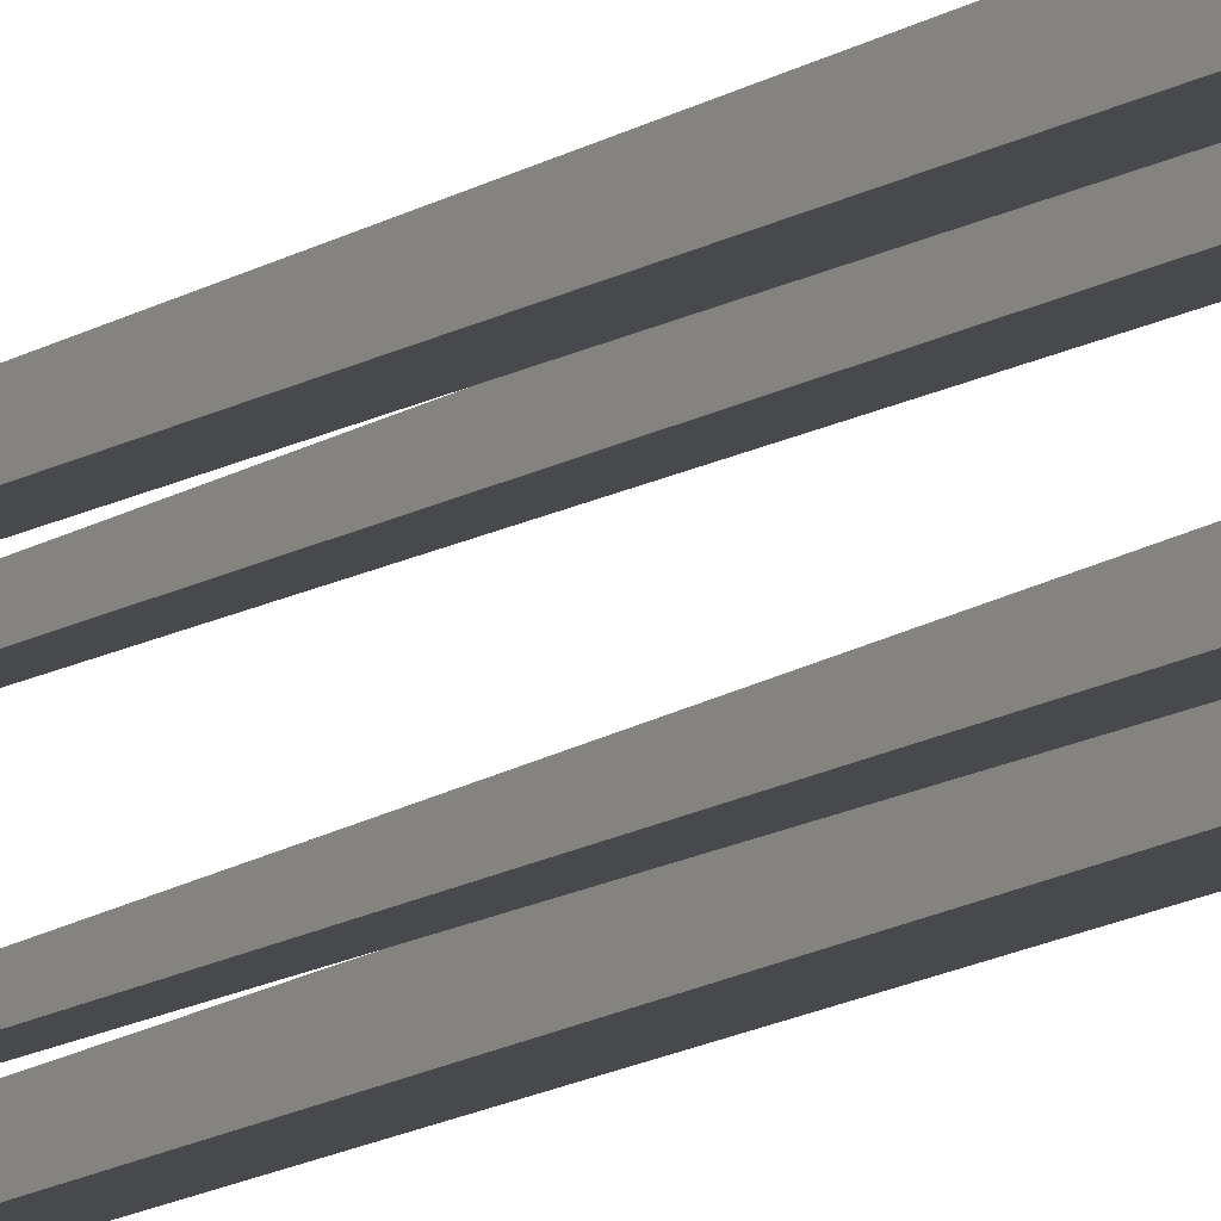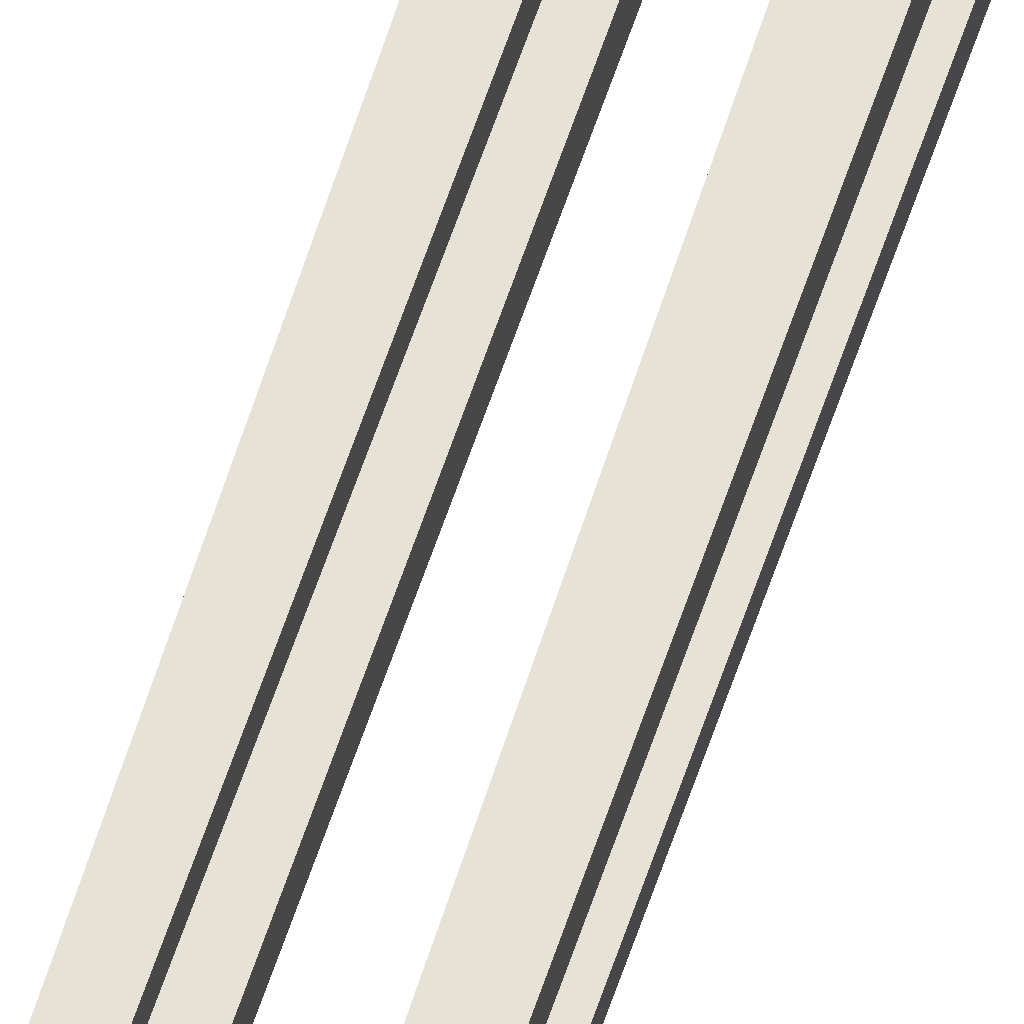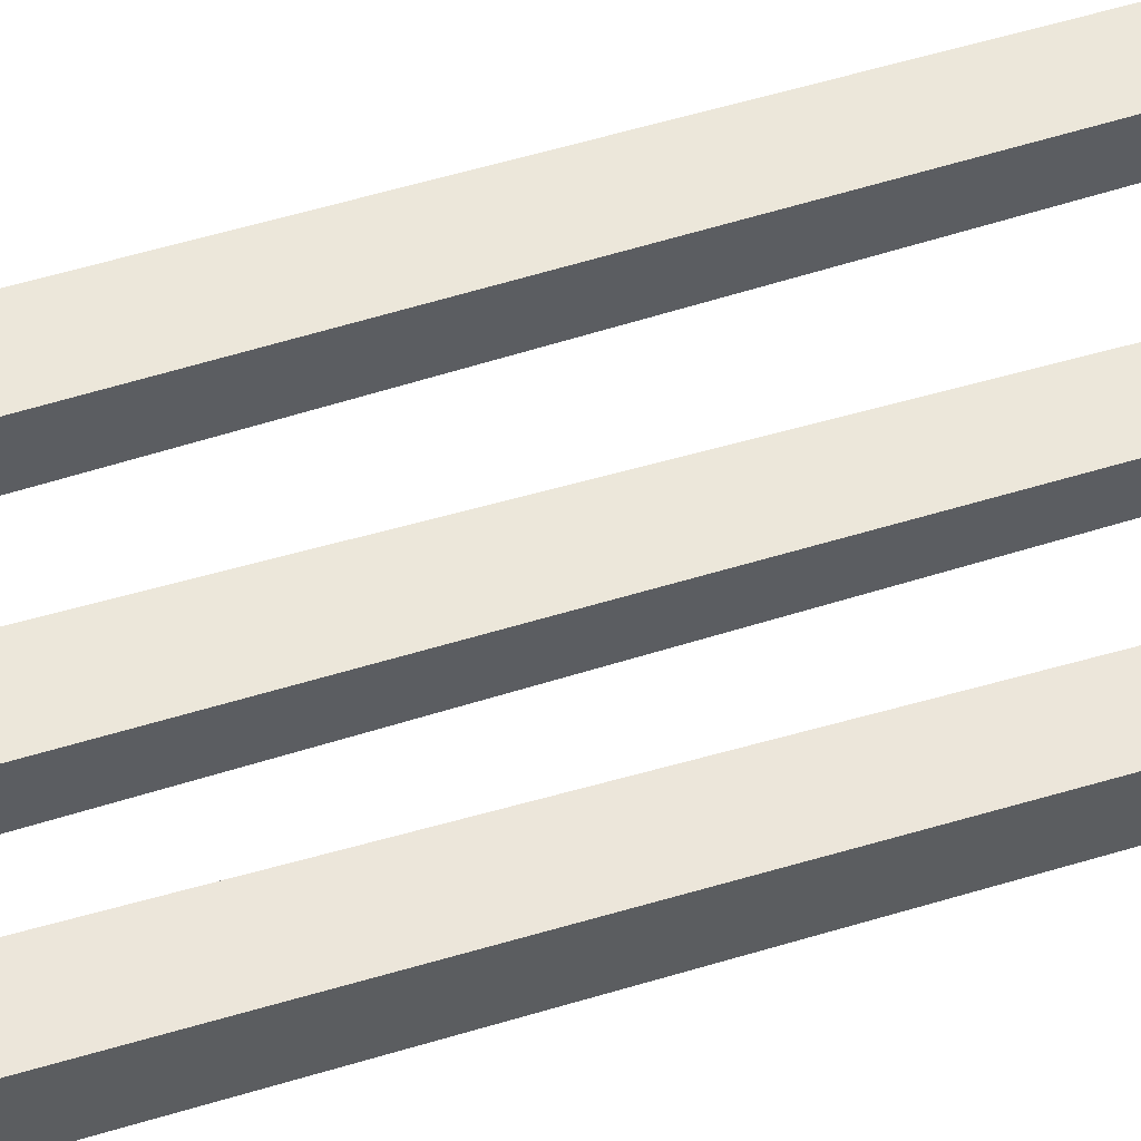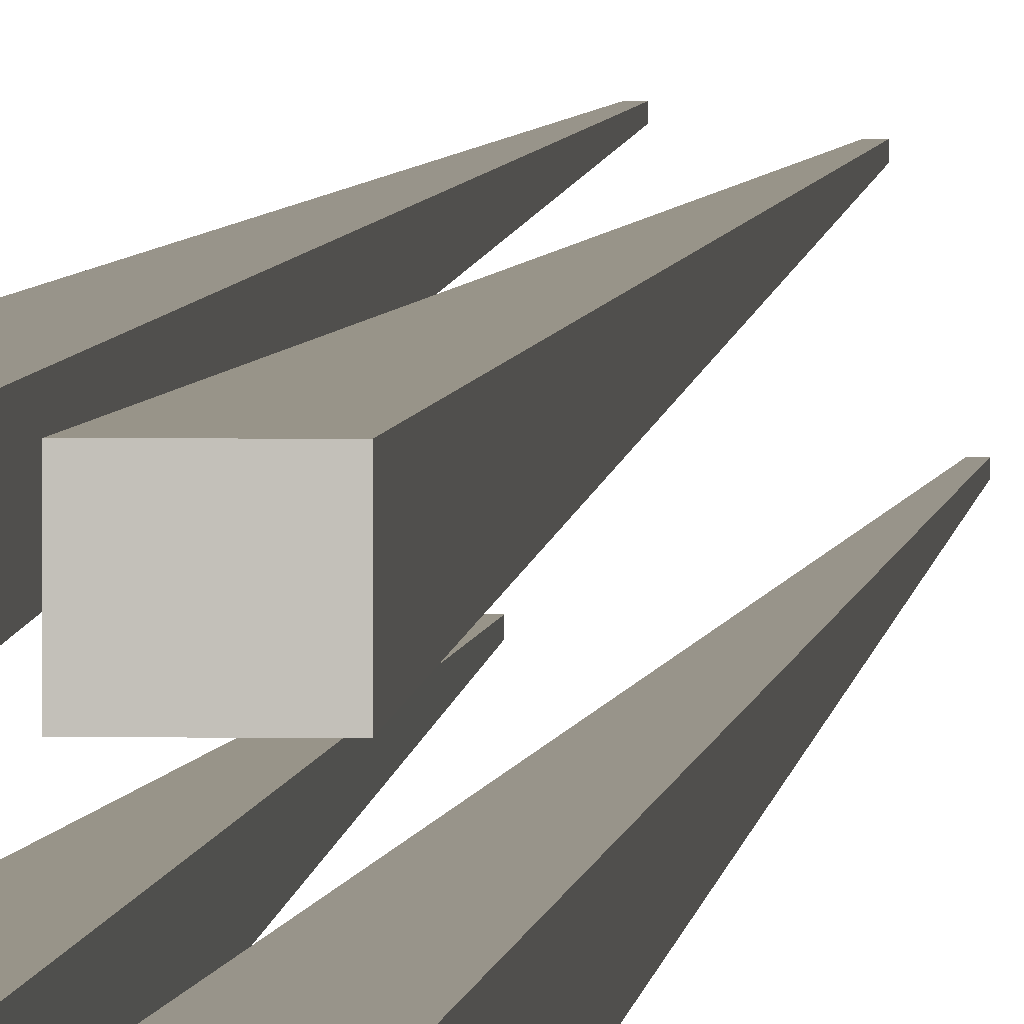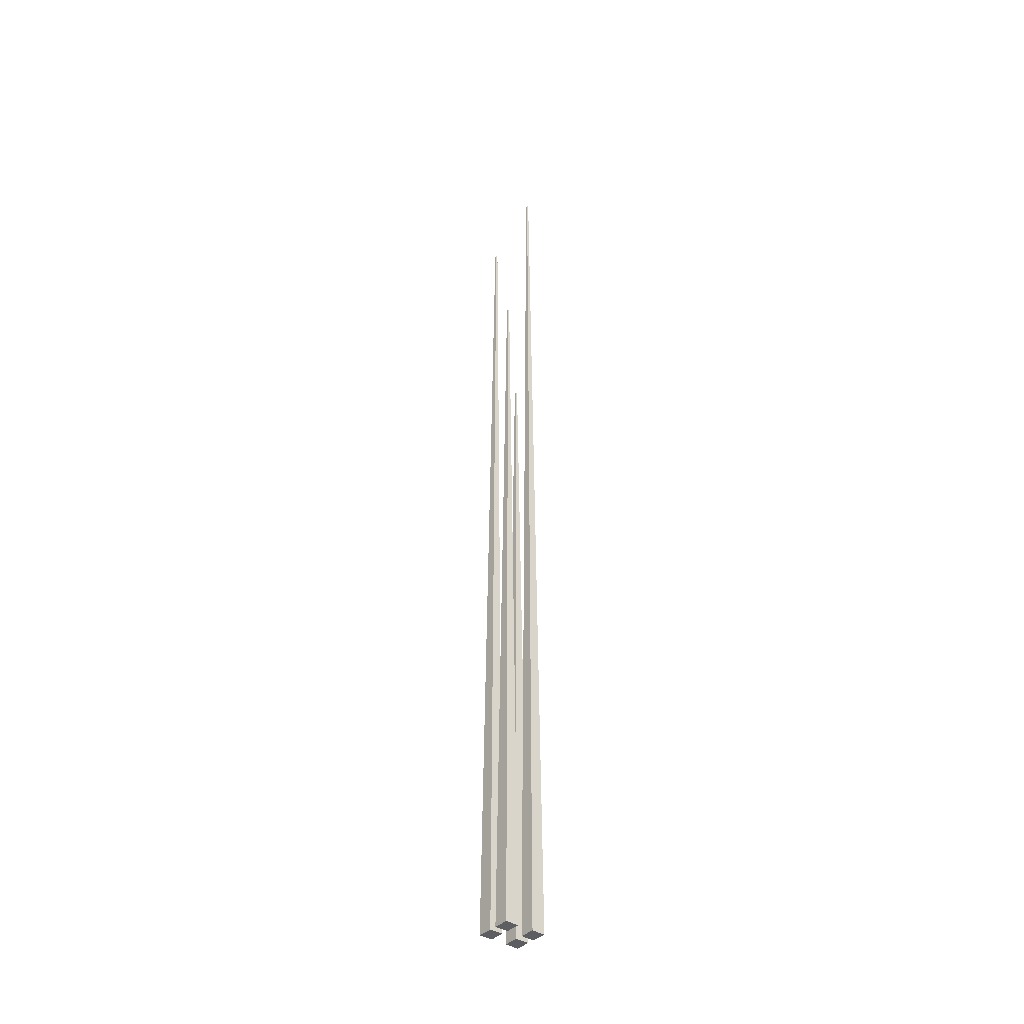
<metadata>
{"format":"obj","ext":"obj","renderer":"f3d","projection":"perspective","resolution":1024,"background":"white","views":[{"elev":-12.4,"azim":-32.9,"up":"+Z"},{"elev":62.8,"azim":-161.8,"up":"+Z"},{"elev":55.0,"azim":72.1,"up":"+Z"},{"elev":2.2,"azim":3.0,"up":"+Z"},{"elev":-38.5,"azim":50.7,"up":"+Y"}]}
</metadata>
<code>
v  -0.328 -20.63 0.2965
v  -0.328 -20.63 -0.2965
v  0.328 -20.63 -0.2965
v  0.328 -20.63 0.2965
v  -0.0404 12.27 0.0365
v  0.0404 12.27 0.0365
v  0.0404 12.27 -0.0365
v  -0.0404 12.27 -0.0365
v  -1.293 -20.63 0.2965
v  -1.293 -20.63 -0.2965
v  -0.6366 -20.63 -0.2965
v  -0.6366 -20.63 0.2965
v  -1.005 16.92 0.0365
v  -0.9242 16.92 0.0365
v  -0.9242 16.92 -0.0365
v  -1.005 16.92 -0.0365
v  0.328 -20.63 -0.9946
v  -0.328 -20.63 -0.9946
v  -0.328 -20.63 -1.587
v  0.328 -20.63 -1.587
v  0.0404 20.83 -1.254
v  -0.0404 20.83 -1.254
v  -0.0404 20.83 -1.327
v  0.0404 20.83 -1.327
v  -0.6366 -20.63 -0.9946
v  -1.293 -20.63 -0.9946
v  -1.293 -20.63 -1.587
v  -0.6366 -20.63 -1.587
v  -0.9242 8.109 -1.254
v  -1.005 8.109 -1.254
v  -1.005 8.109 -1.327
v  -0.9242 8.109 -1.327
g tall_grass008
f 1 2 3 4
f 5 1 4 6
f 6 4 3 7
f 7 3 2 8
f 8 2 1 5
f 6 7 8 5
f 9 10 11 12
f 13 9 12 14
f 14 12 11 15
f 15 11 10 16
f 16 10 9 13
f 14 15 16 13
f 17 18 19 20
f 21 22 18 17
f 22 23 19 18
f 23 24 20 19
f 24 21 17 20
f 22 21 24 23
f 25 26 27 28
f 29 30 26 25
f 30 31 27 26
f 31 32 28 27
f 32 29 25 28
f 30 29 32 31

</code>
